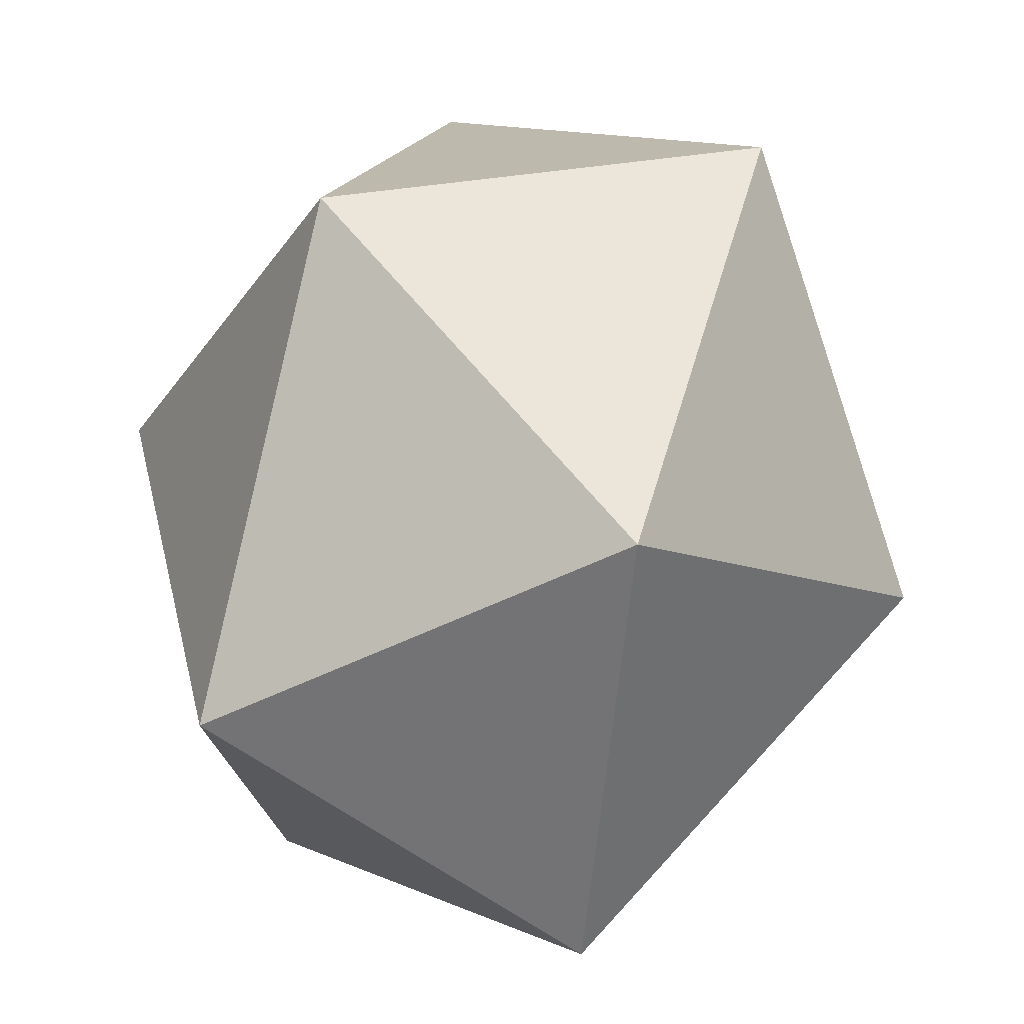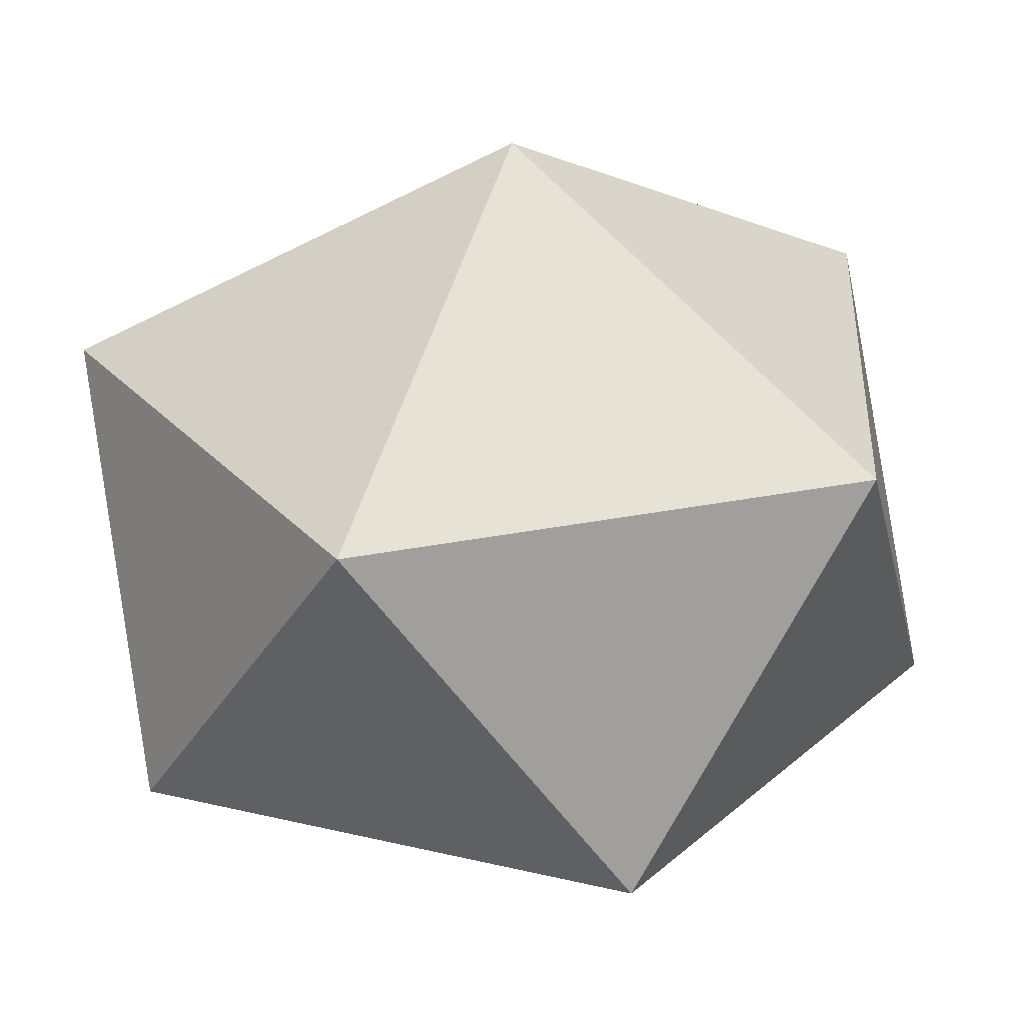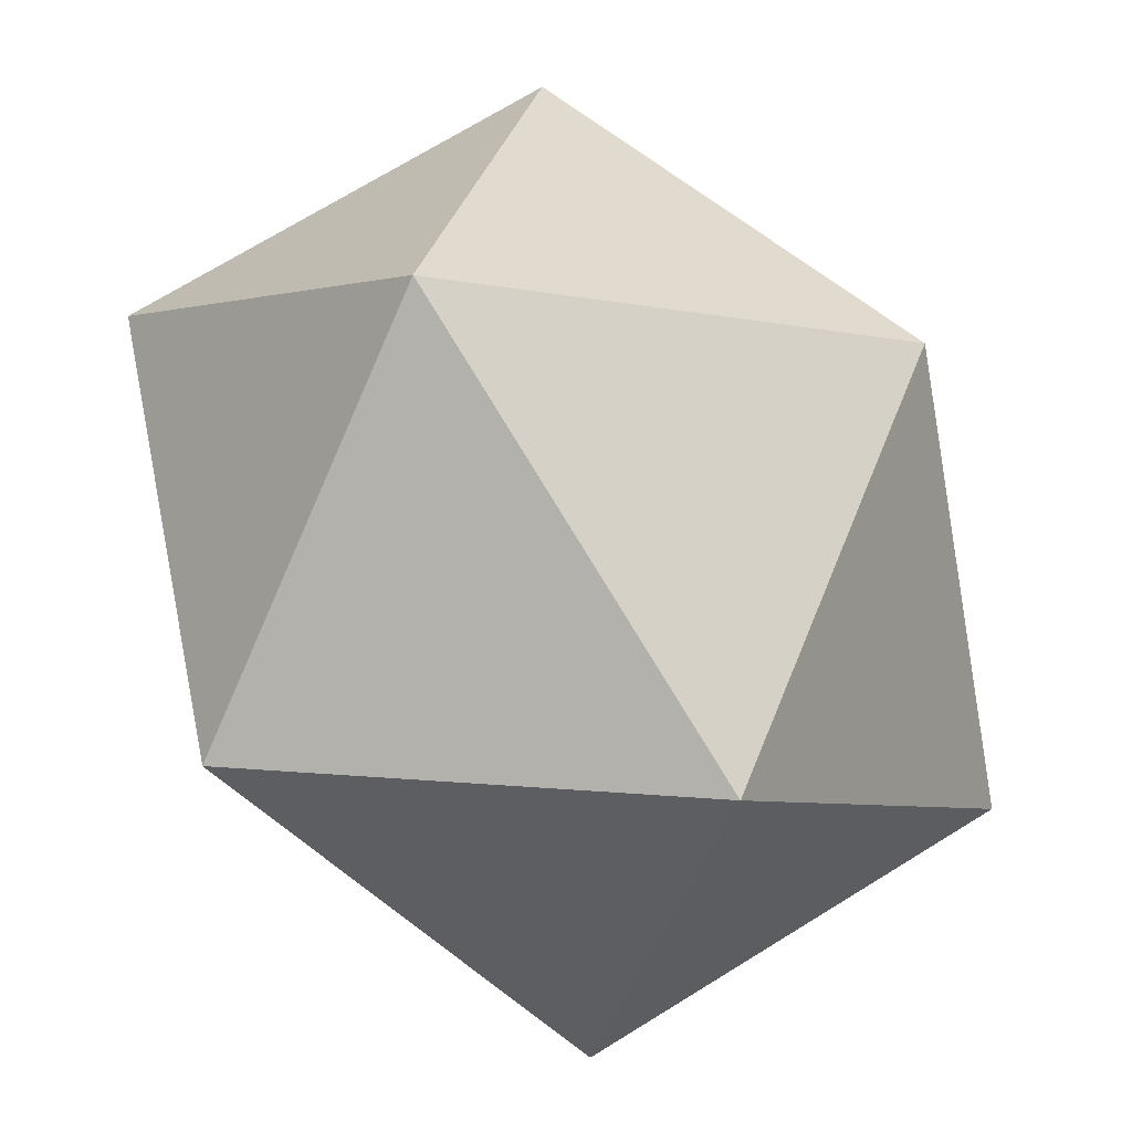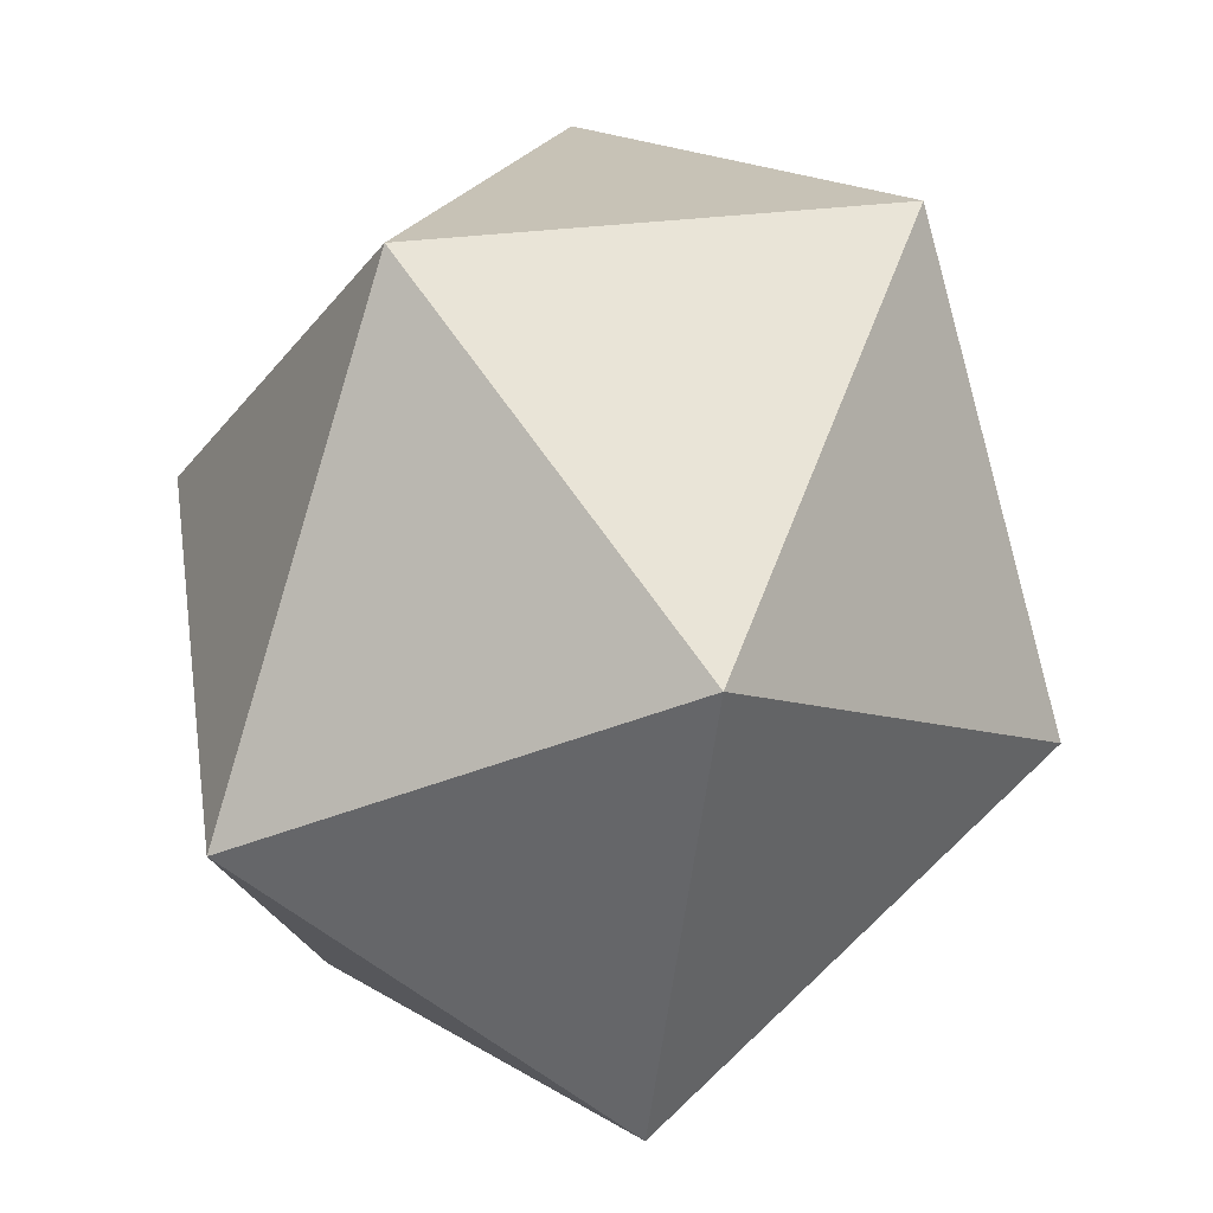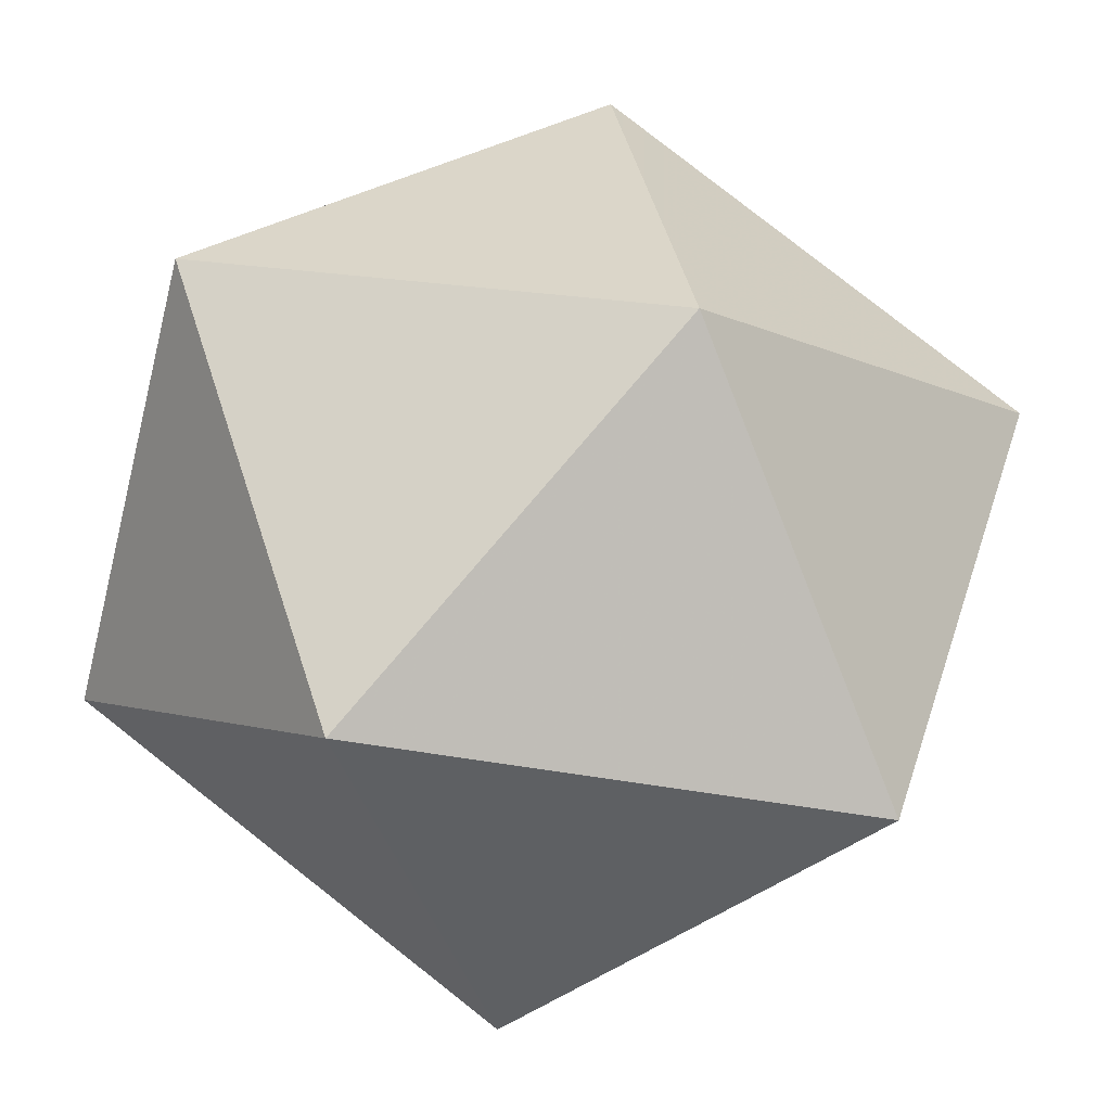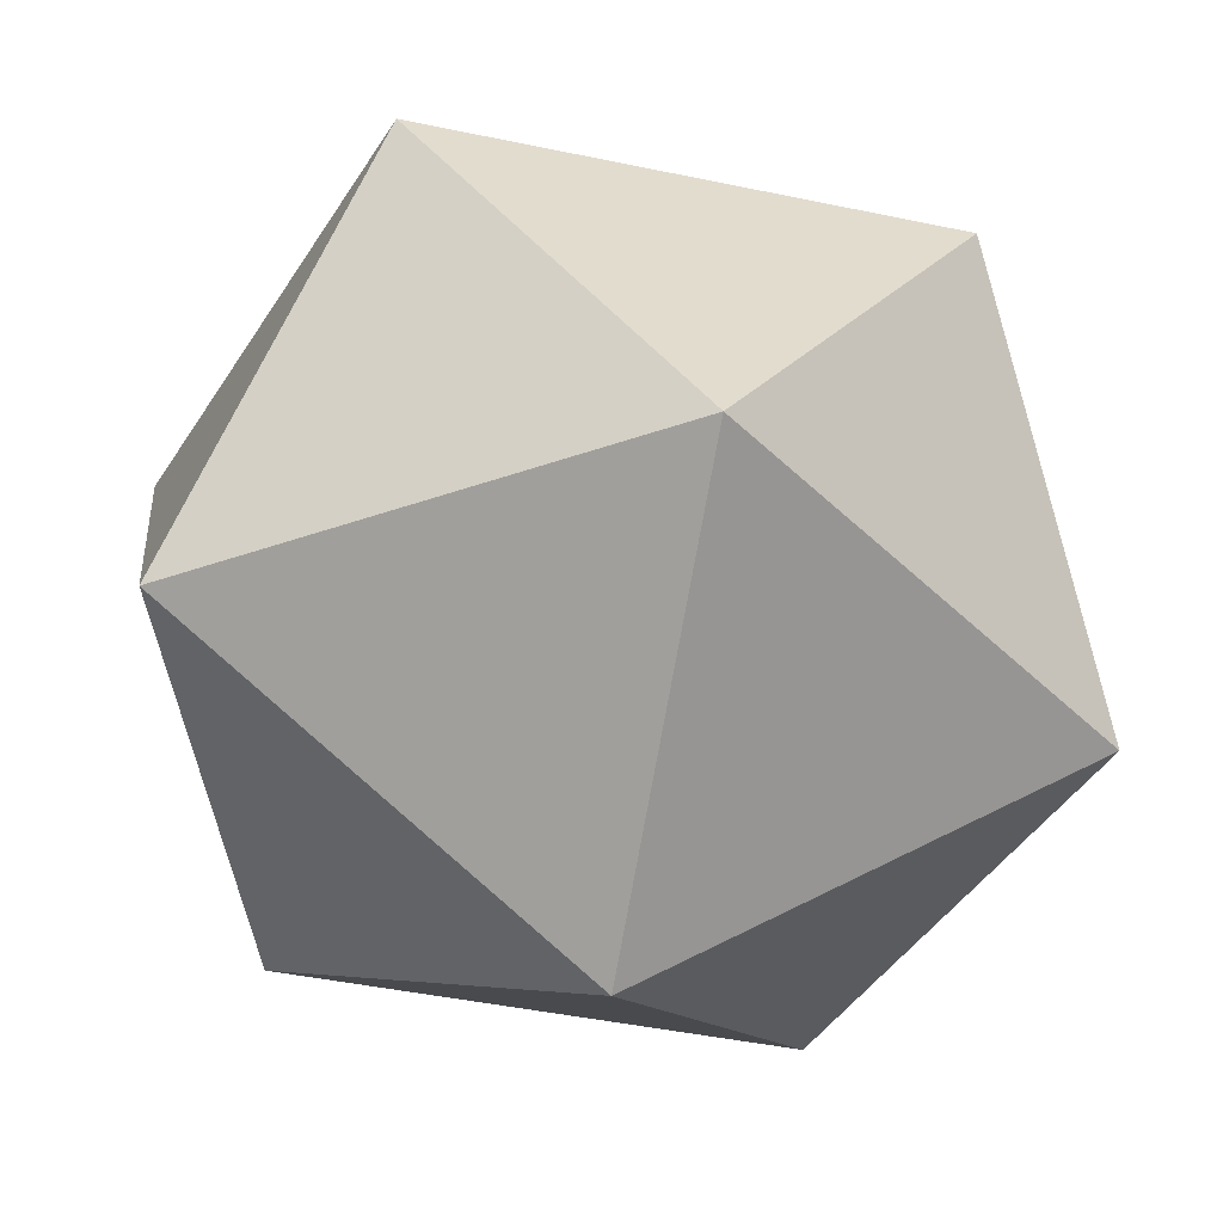
<metadata>
{"format":"obj","ext":"obj","renderer":"f3d","projection":"perspective","resolution":1024,"background":"white","views":[{"elev":52.2,"azim":-74.5,"up":"+Y"},{"elev":30.8,"azim":164.1,"up":"+Z"},{"elev":-47.7,"azim":-50.0,"up":"+Y"},{"elev":55.8,"azim":-70.0,"up":"+Y"},{"elev":-31.9,"azim":162.9,"up":"+Y"},{"elev":-43.2,"azim":-48.7,"up":"+Z"}]}
</metadata>
<code>
o obj_0
v 3.5 		-6 		3.618
v 6 		-4.273 		3.618
v 3.5 		-3.5 		5
v 1.955 		-1.477 		3.618
v 1 		-4.273 		3.618
v 3.5 		-3.5 		0
v 1 		-2.727 		1.382
v 5.045 		-1.477 		3.618
v 3.5 		-1 		1.382
v 5.045 		-5.523 		1.382
v 1.955 		-5.523 		1.382
v 6 		-2.727 		1.382
g group_0_14860437
f 1 2 3
f 4 5 3
f 6 7 9
f 10 11 6
f 5 7 11
f 5 1 3
f 2 10 12
f 11 7 6
f 4 8 9
f 11 1 5
f 8 12 9
f 5 4 7
f 2 1 10
f 8 2 12
f 4 9 7
f 1 11 10
f 9 12 6
f 8 4 3
f 12 10 6
f 2 8 3

</code>
